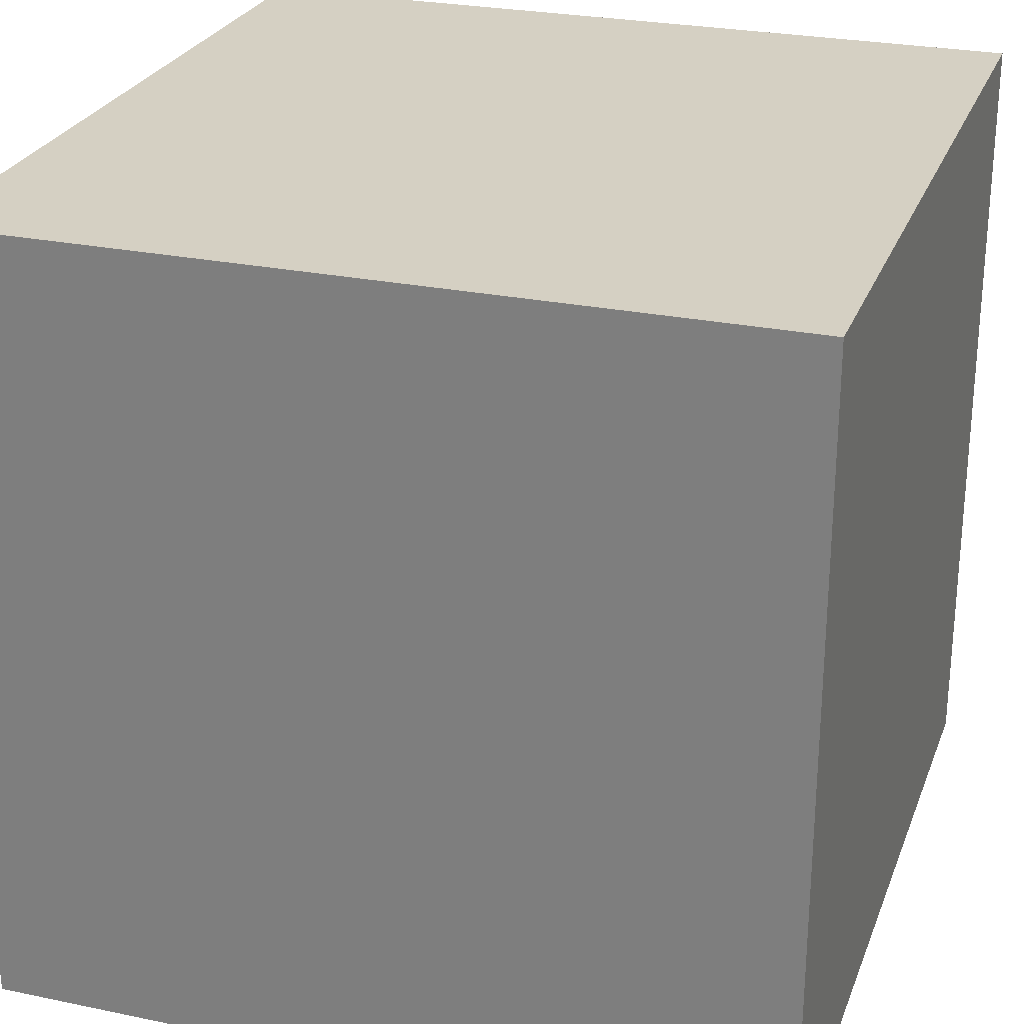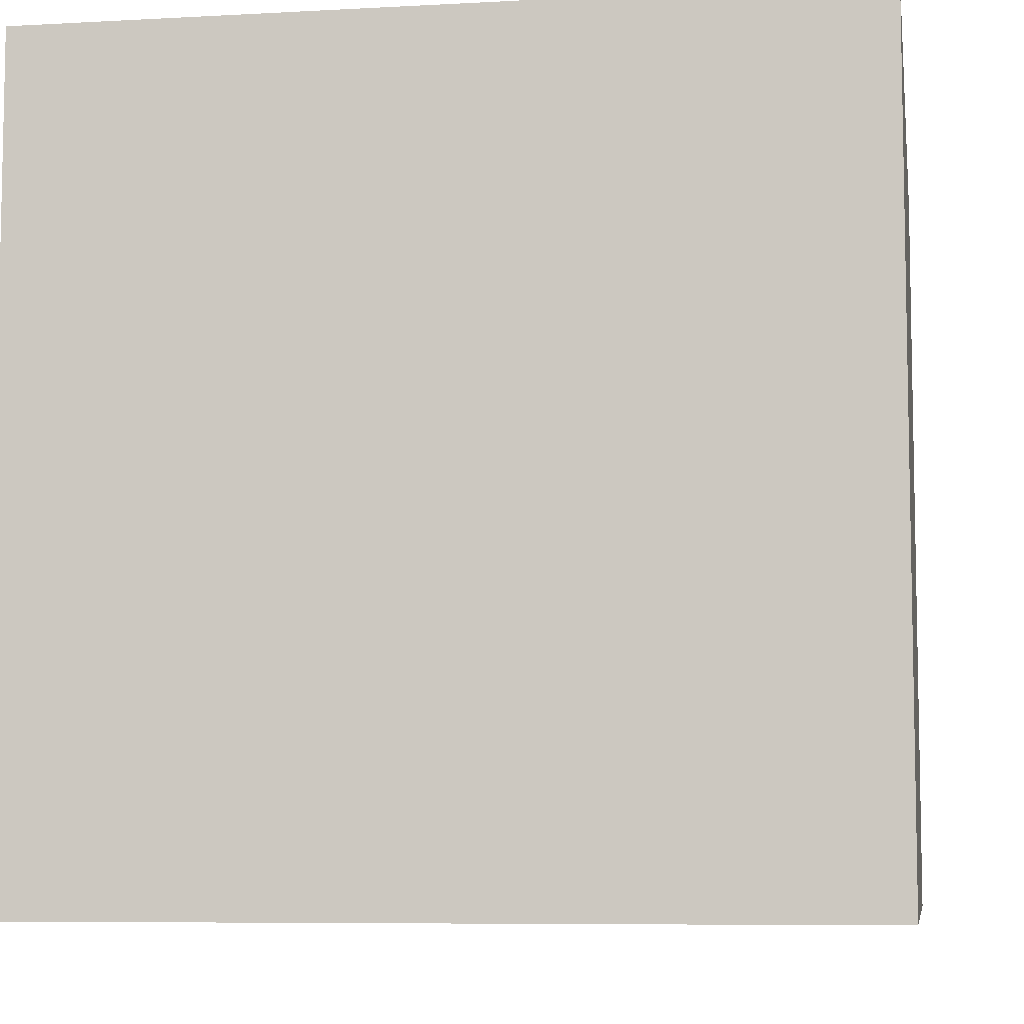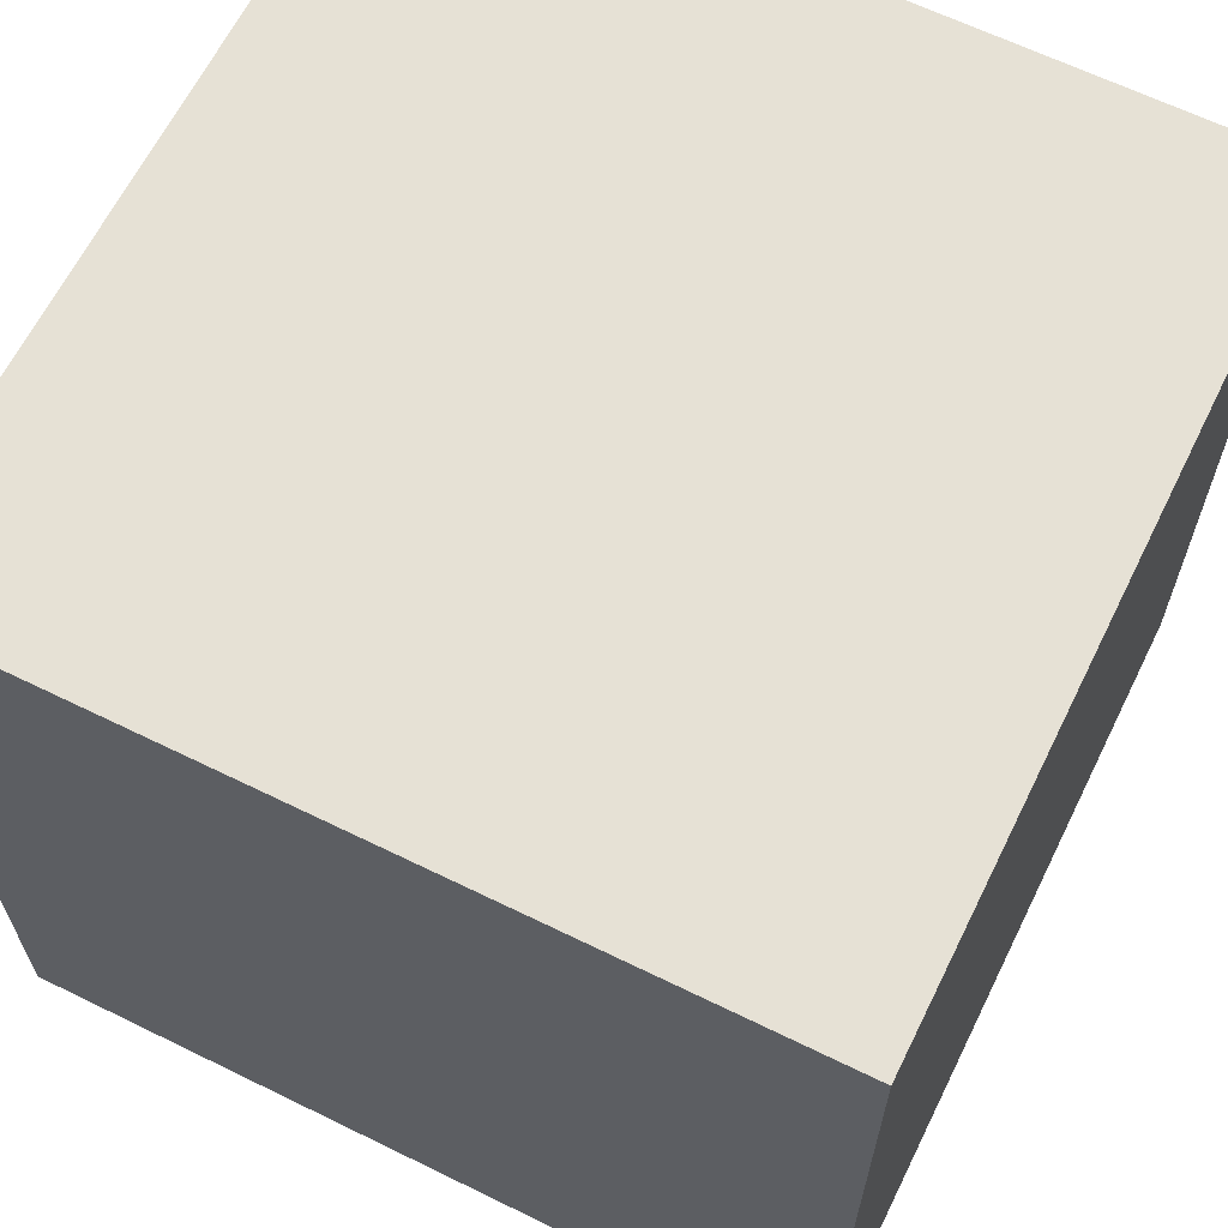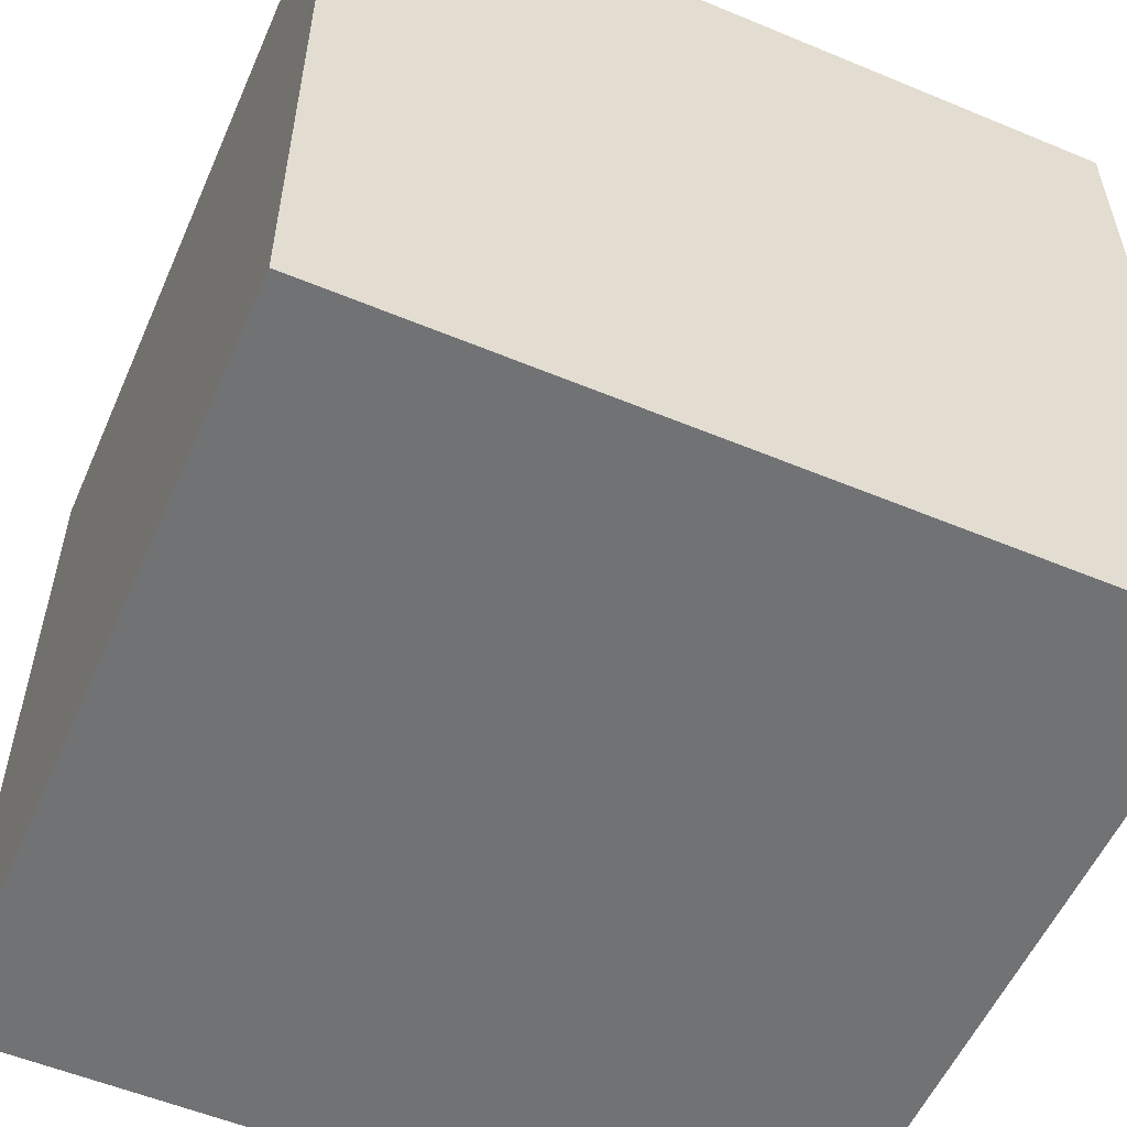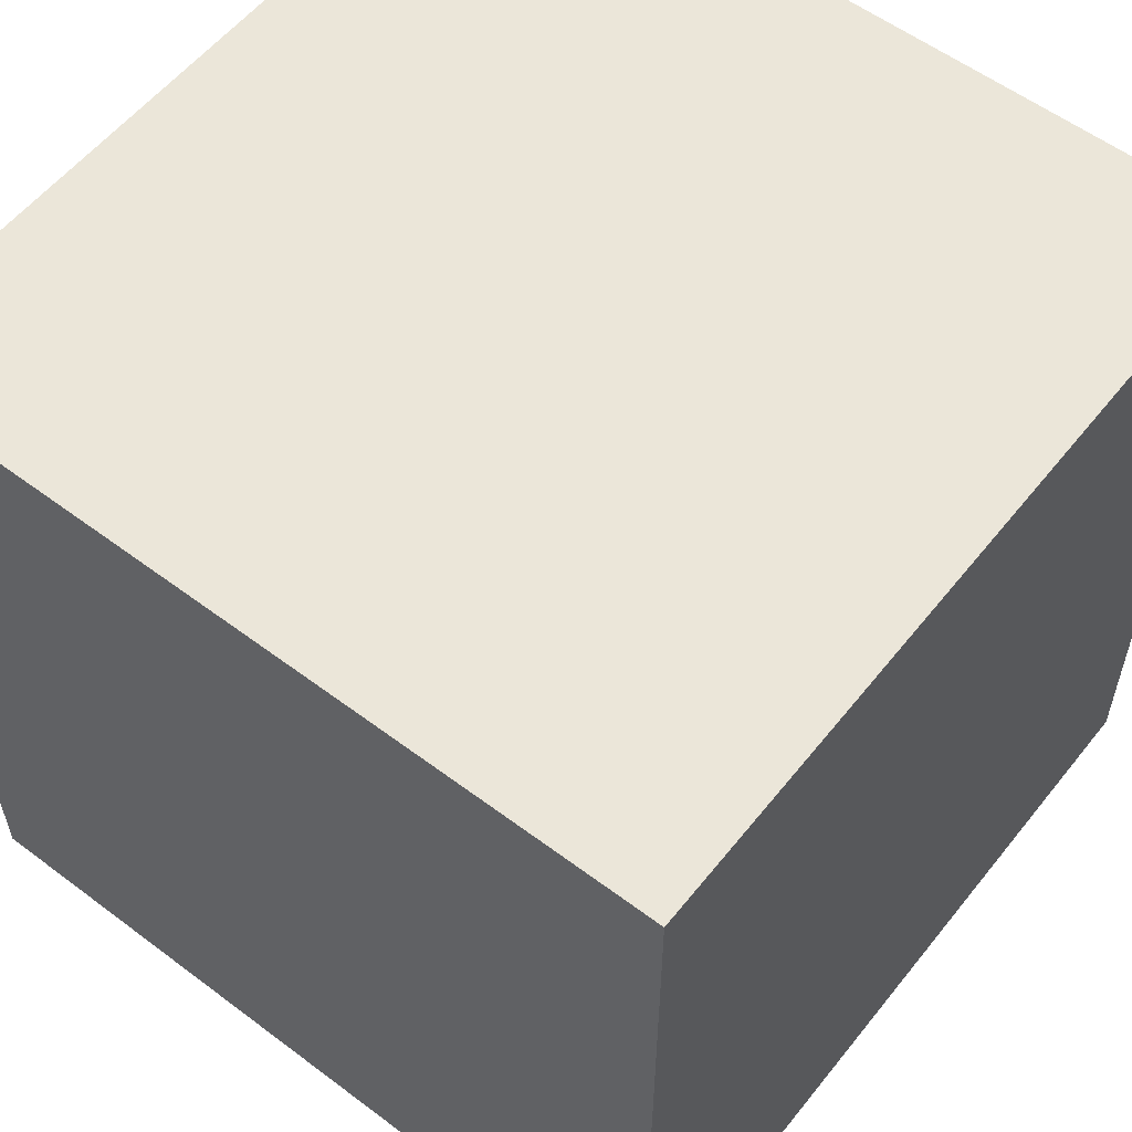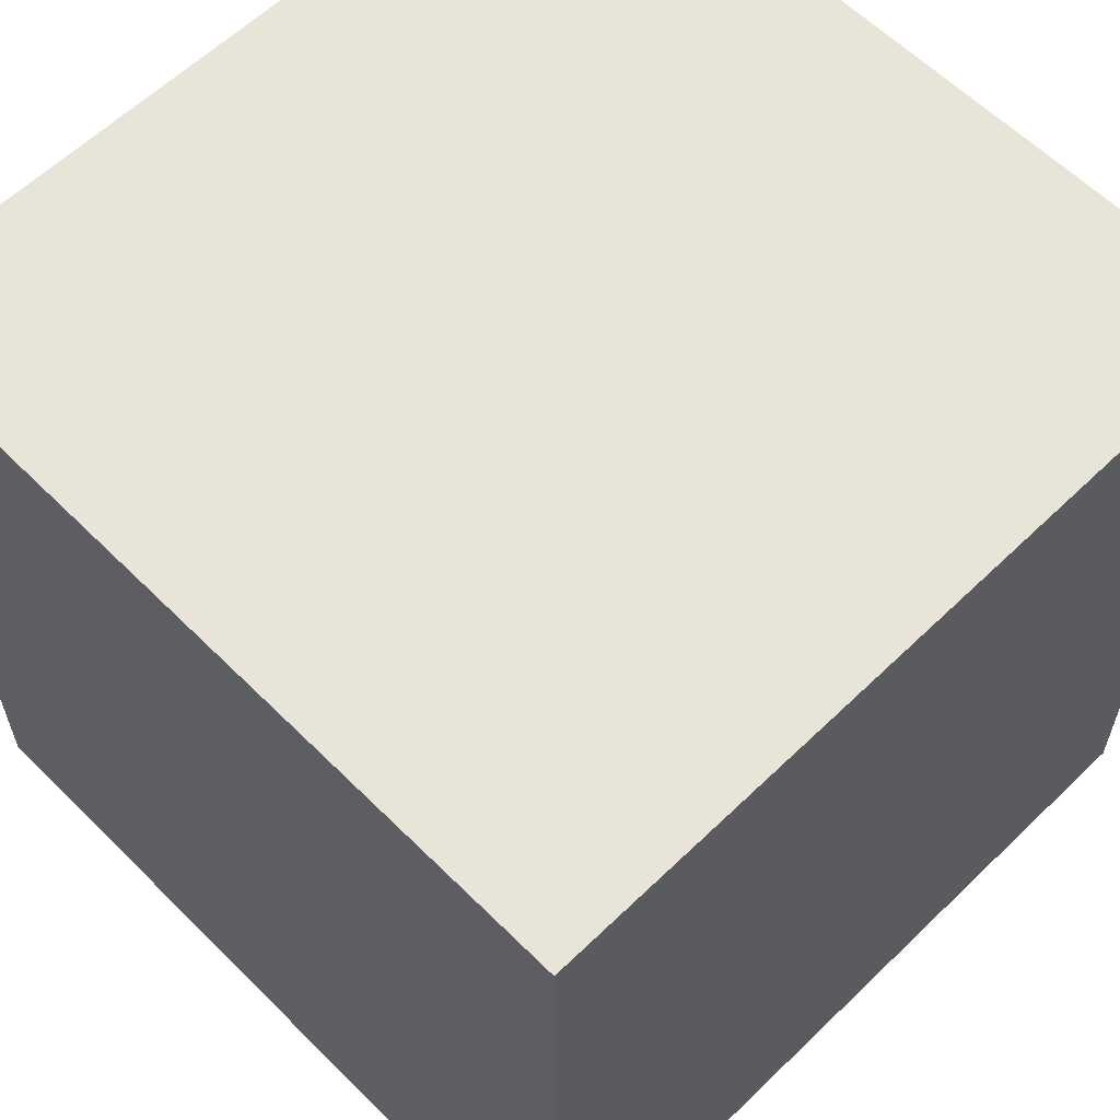
<metadata>
{"format":"obj","ext":"obj","renderer":"f3d","projection":"perspective","resolution":1024,"background":"white","views":[{"elev":26.3,"azim":-161.9,"up":"+Y"},{"elev":-7.3,"azim":-171.0,"up":"+Z"},{"elev":64.3,"azim":26.3,"up":"+Z"},{"elev":-55.5,"azim":156.4,"up":"+Y"},{"elev":56.8,"azim":-141.9,"up":"+Z"},{"elev":60.4,"azim":45.4,"up":"+Y"}]}
</metadata>
<code>
o Cube
v -8.373 8.364 8.369
v -8.373 8.364 -8.369
v -8.364 -8.373 -8.369
v -8.364 -8.373 8.369
v 8.364 8.373 8.369
v 8.364 8.373 -8.369
v 8.373 -8.364 -8.369
v 8.373 -8.364 8.369
f 1 2 4
f 5 7 6
f 1 6 2
f 2 7 3
f 3 7 4
f 5 4 8
f 8 7 5
f 5 6 1
f 6 7 2
f 4 2 3
f 1 4 5
f 4 7 8

</code>
